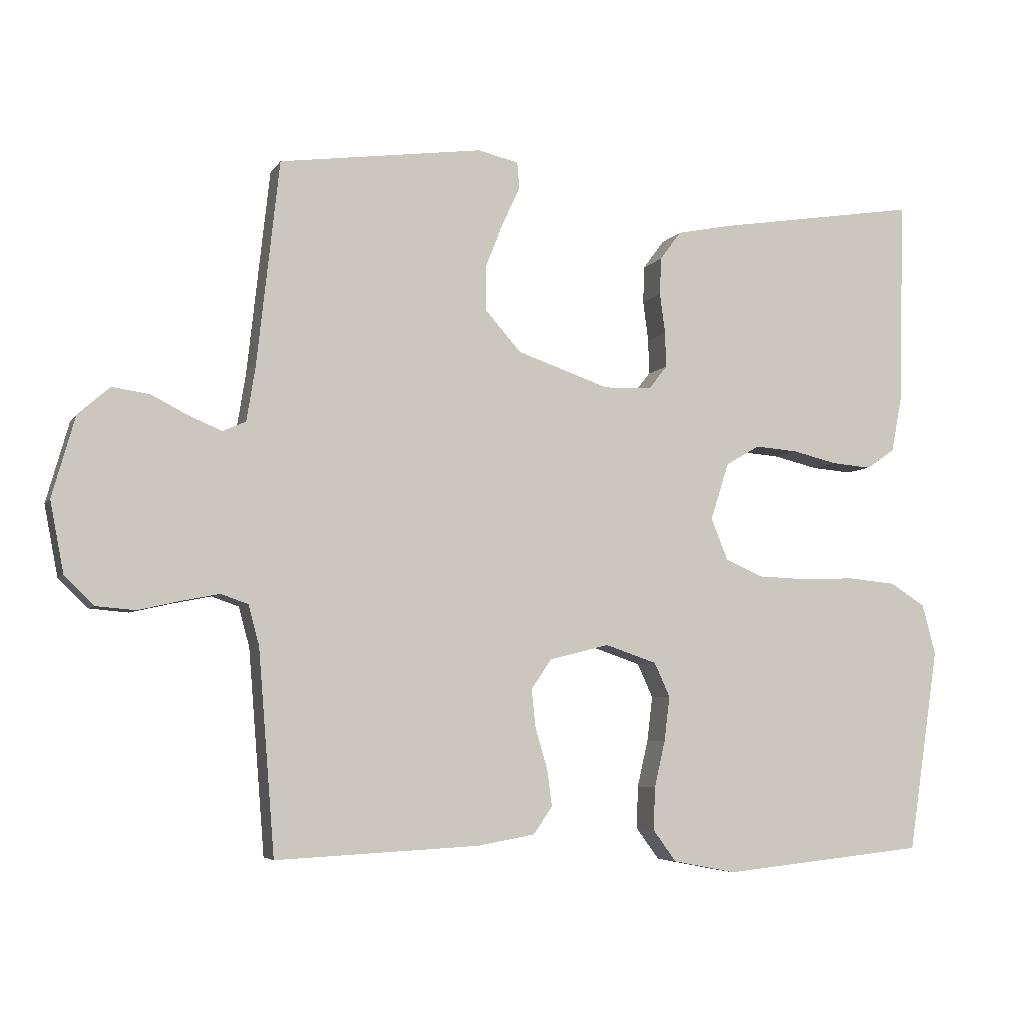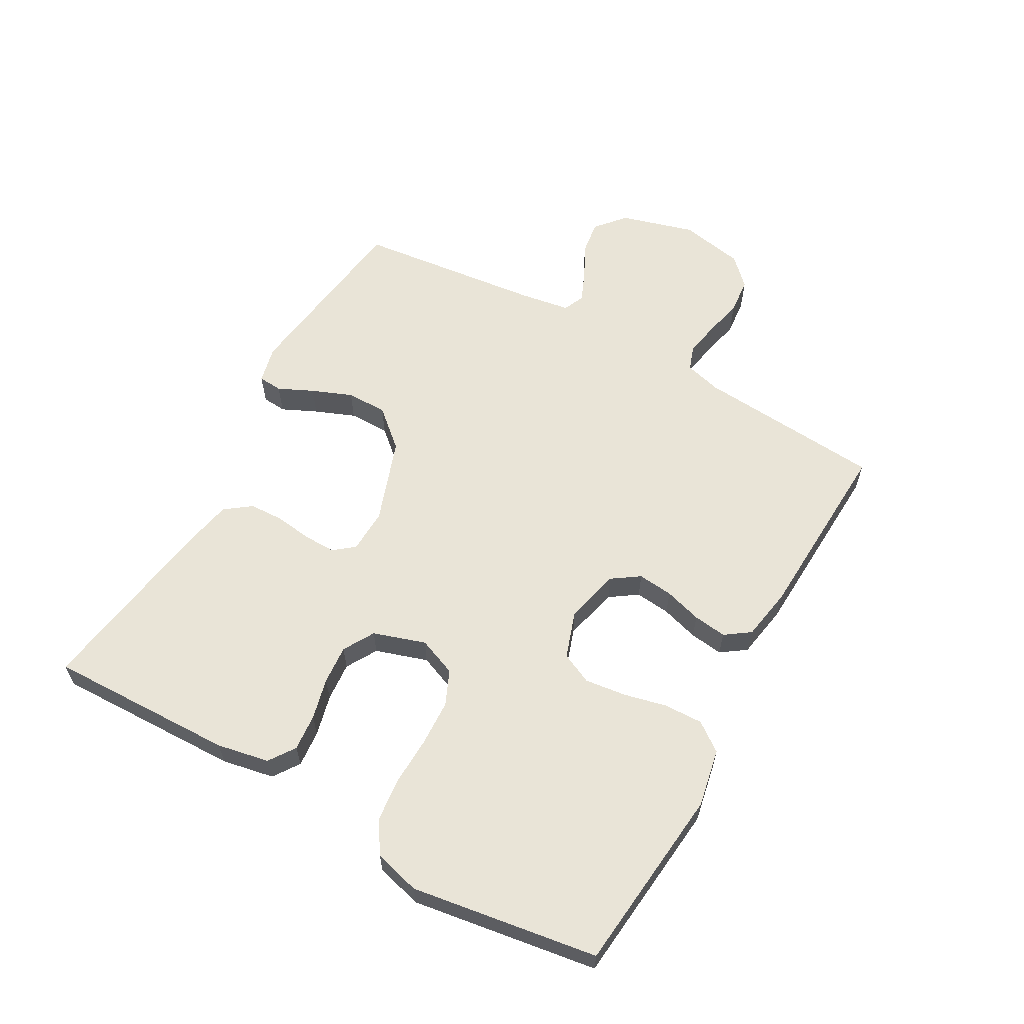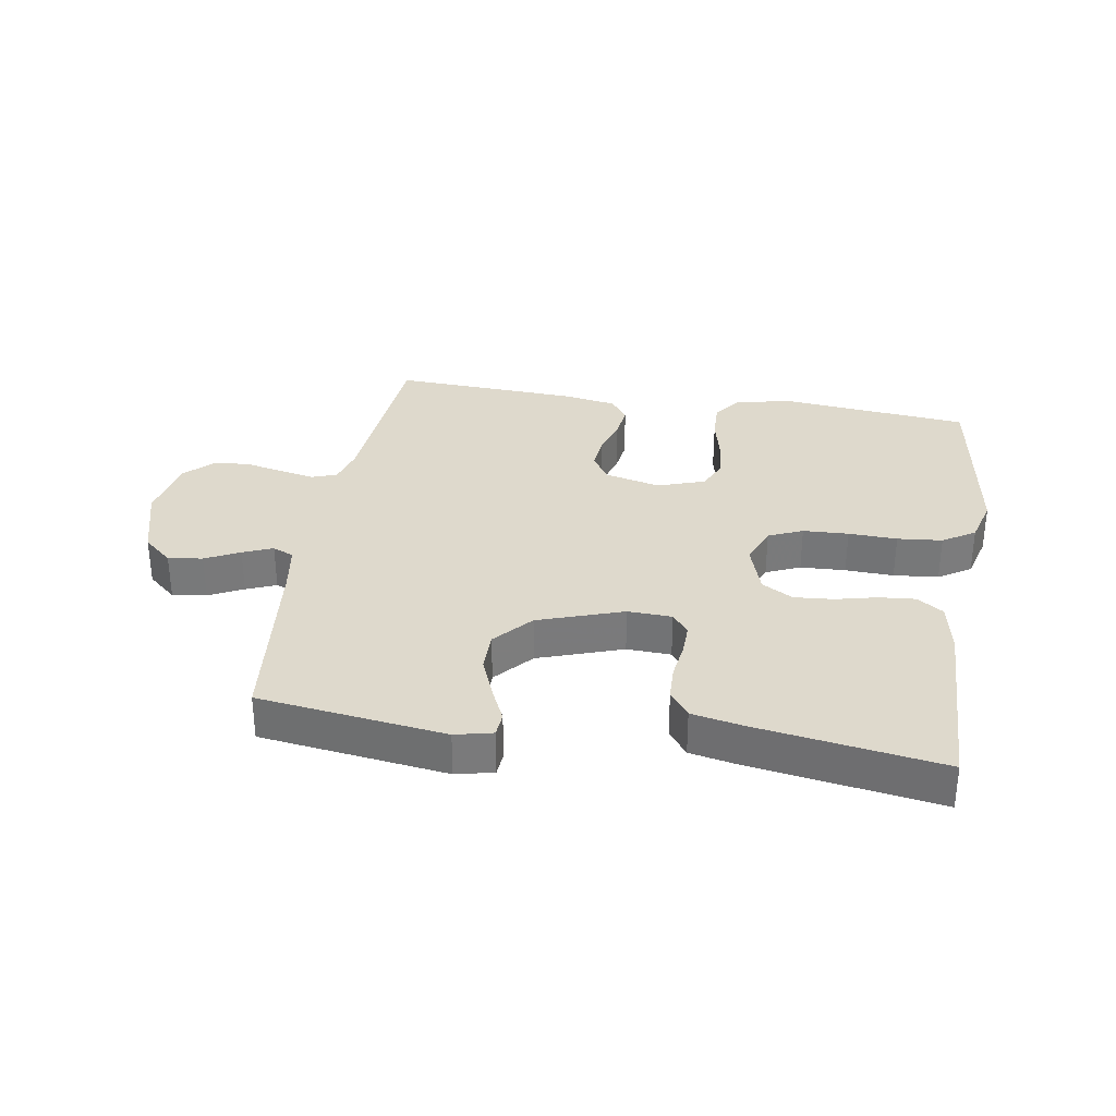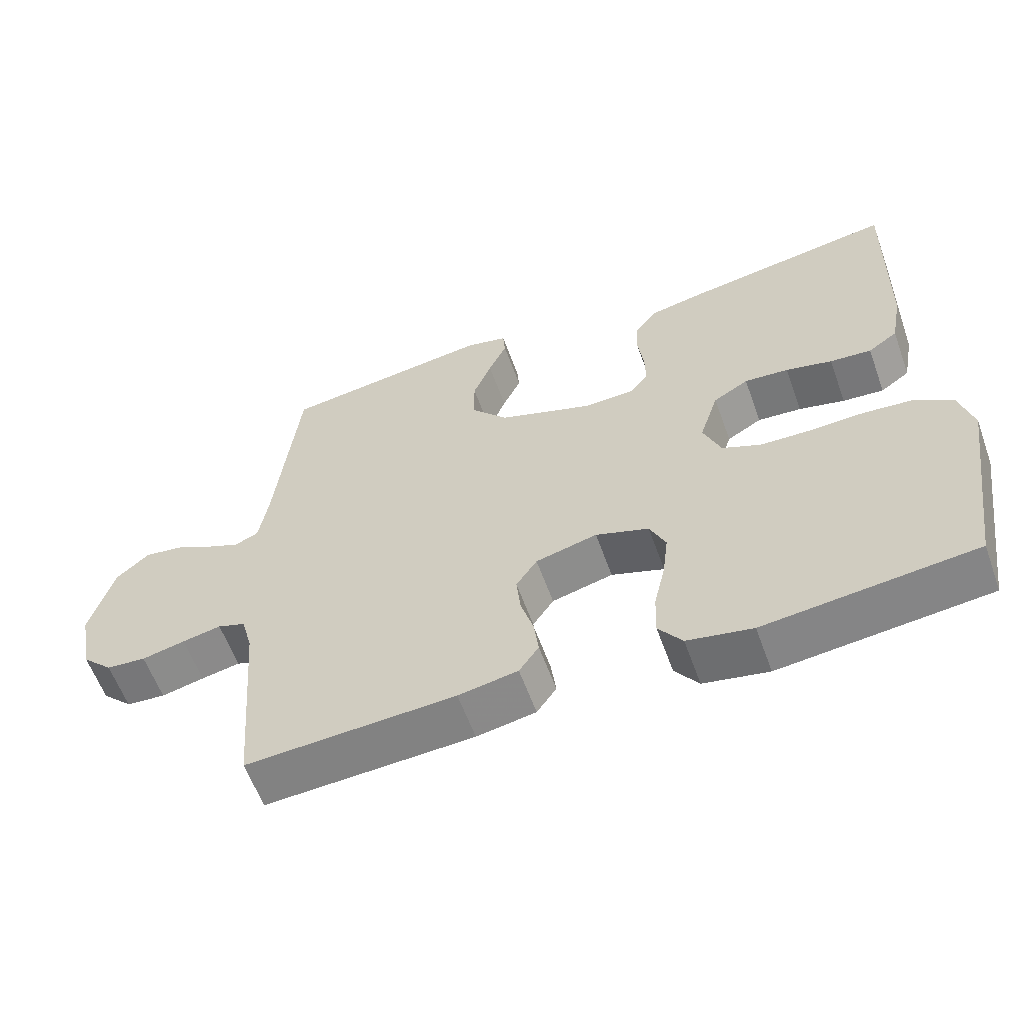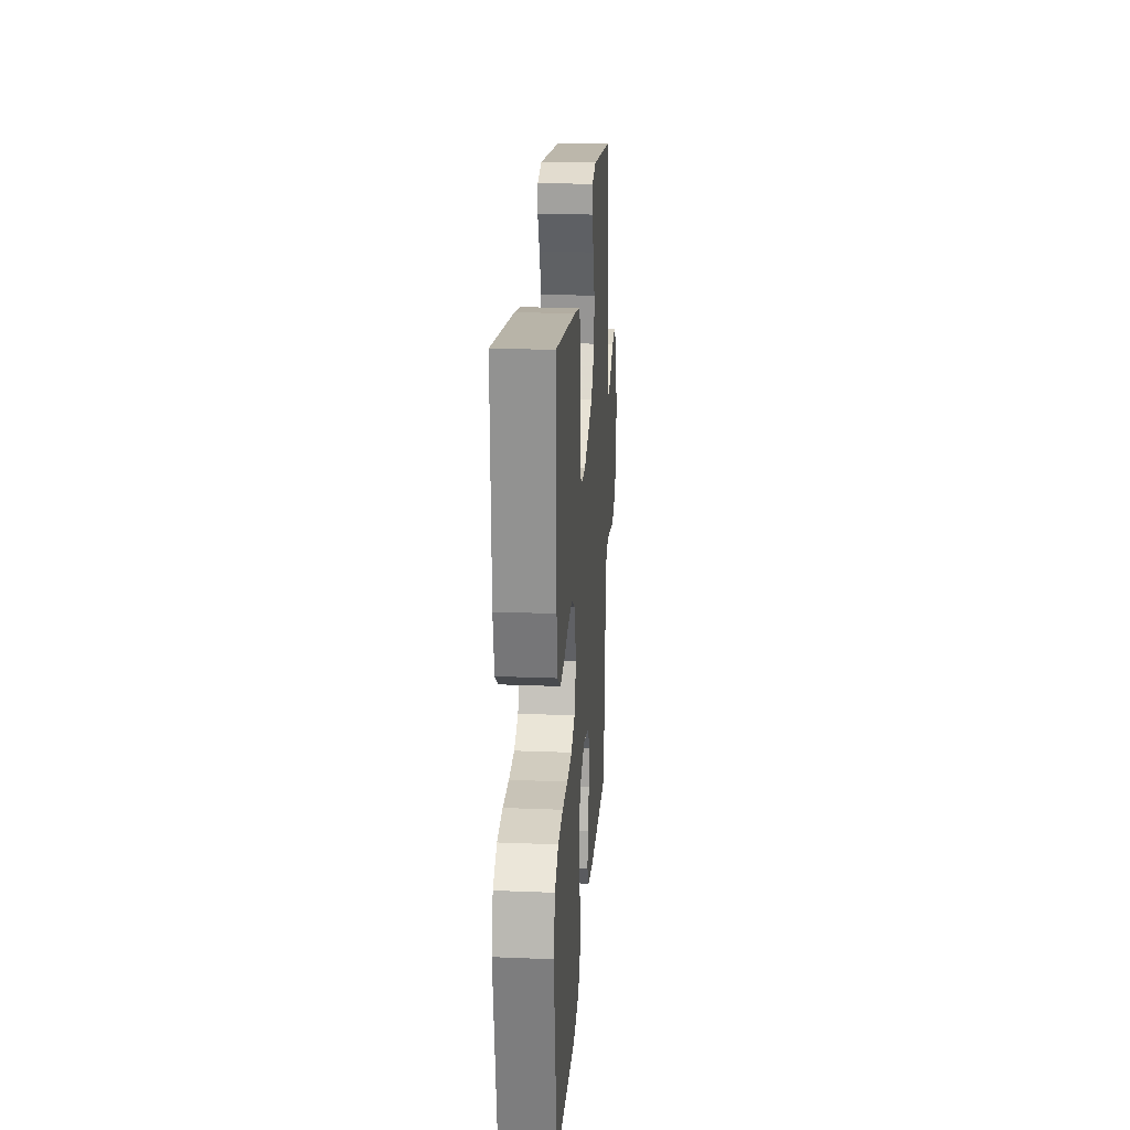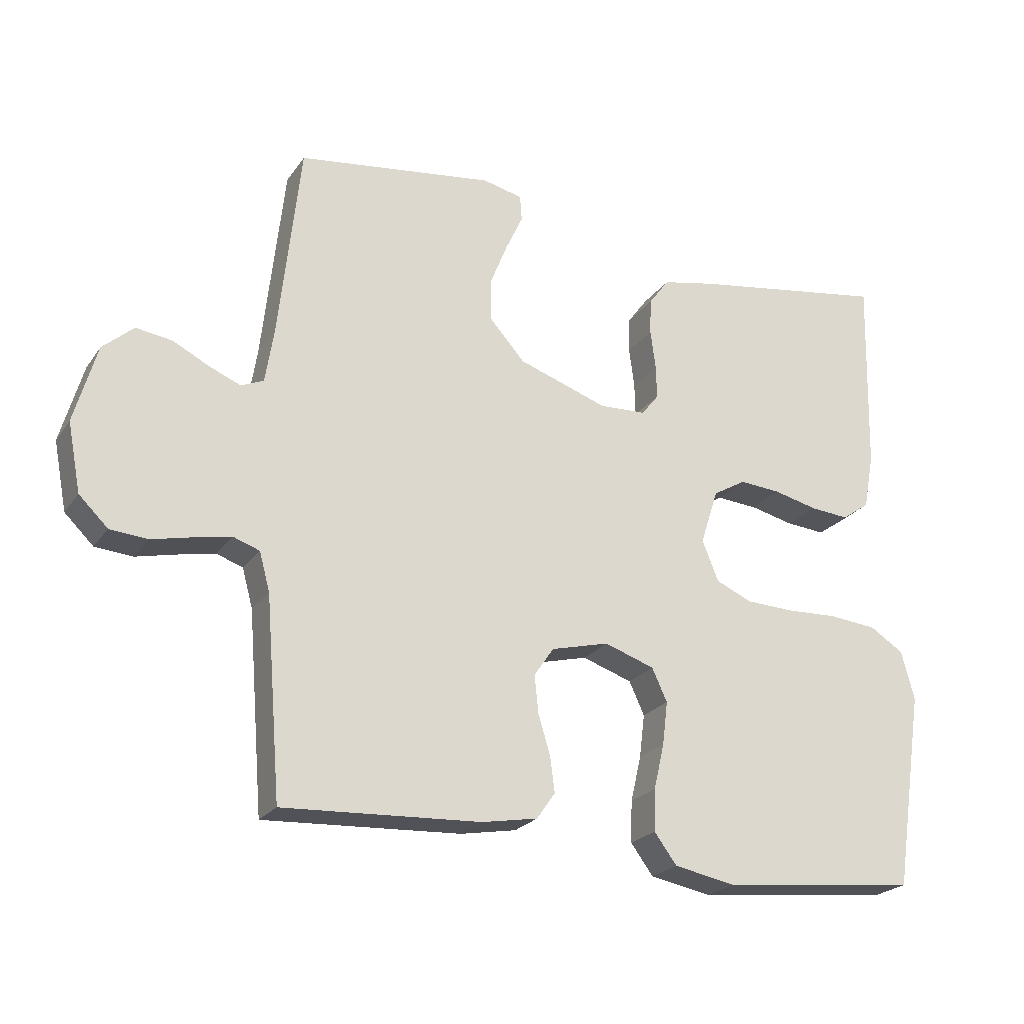
<metadata>
{"format":"obj","ext":"obj","renderer":"f3d","projection":"perspective","resolution":1024,"background":"white","views":[{"elev":-5.3,"azim":-18.0,"up":"+Z"},{"elev":60.9,"azim":119.2,"up":"+Y"},{"elev":32.2,"azim":9.3,"up":"+Y"},{"elev":-59.5,"azim":19.8,"up":"+Z"},{"elev":21.8,"azim":94.0,"up":"+Z"},{"elev":-22.9,"azim":-25.8,"up":"+Z"}]}
</metadata>
<code>
v -0.5 0.07 0.5
v -0.2 0.07 0.54
v -0.14 0.07 0.526
v -0.137 0.07 0.487
v -0.163 0.07 0.431
v -0.189 0.07 0.366
v -0.189 0.07 0.3
v -0.136 0.07 0.24
v 0 0.07 0.193
v 0.071 0.07 0.196
v 0.097 0.07 0.229
v 0.096 0.07 0.28
v 0.088 0.07 0.34
v 0.09 0.07 0.395
v 0.121 0.07 0.437
v 0.2 0.07 0.453
v 0.5 0.07 0.5
v 0.493 0.07 0.2
v 0.477 0.07 0.116
v 0.435 0.07 0.087
v 0.376 0.07 0.092
v 0.31 0.07 0.108
v 0.247 0.07 0.113
v 0.197 0.07 0.084
v 0.17 0.07 0
v 0.195 0.07 -0.062
v 0.25 0.07 -0.086
v 0.323 0.07 -0.089
v 0.401 0.07 -0.086
v 0.473 0.07 -0.093
v 0.525 0.07 -0.126
v 0.545 0.07 -0.2
v 0.5 0.07 -0.5
v 0.2 0.07 -0.531
v 0.107 0.07 -0.513
v 0.073 0.07 -0.467
v 0.075 0.07 -0.404
v 0.091 0.07 -0.335
v 0.099 0.07 -0.269
v 0.076 0.07 -0.219
v 0 0.07 -0.193
v -0.088 0.07 -0.215
v -0.118 0.07 -0.259
v -0.112 0.07 -0.316
v -0.094 0.07 -0.376
v -0.087 0.07 -0.43
v -0.115 0.07 -0.47
v -0.2 0.07 -0.485
v -0.5 0.07 -0.5
v -0.524 0.07 -0.2
v -0.54 0.07 -0.141
v -0.58 0.07 -0.127
v -0.636 0.07 -0.138
v -0.698 0.07 -0.152
v -0.755 0.07 -0.147
v -0.799 0.07 -0.104
v -0.819 0.07 0
v -0.785 0.07 0.119
v -0.738 0.07 0.16
v -0.683 0.07 0.152
v -0.628 0.07 0.124
v -0.58 0.07 0.104
v -0.546 0.07 0.119
v -0.533 0.07 0.2
v -0.5 0 0.5
v -0.2 0 0.54
v -0.14 0 0.526
v -0.137 0 0.487
v -0.163 0 0.431
v -0.189 0 0.366
v -0.189 0 0.3
v -0.136 0 0.24
v 0 0 0.193
v 0.071 0 0.196
v 0.097 0 0.229
v 0.096 0 0.28
v 0.088 0 0.34
v 0.09 0 0.395
v 0.121 0 0.437
v 0.2 0 0.453
v 0.5 0 0.5
v 0.493 0 0.2
v 0.477 0 0.116
v 0.435 0 0.087
v 0.376 0 0.092
v 0.31 0 0.108
v 0.247 0 0.113
v 0.197 0 0.084
v 0.17 0 0
v 0.195 0 -0.062
v 0.25 0 -0.086
v 0.323 0 -0.089
v 0.401 0 -0.086
v 0.473 0 -0.093
v 0.525 0 -0.126
v 0.545 0 -0.2
v 0.5 0 -0.5
v 0.2 0 -0.531
v 0.107 0 -0.513
v 0.073 0 -0.467
v 0.075 0 -0.404
v 0.091 0 -0.335
v 0.099 0 -0.269
v 0.076 0 -0.219
v 0 0 -0.193
v -0.088 0 -0.215
v -0.118 0 -0.259
v -0.112 0 -0.316
v -0.094 0 -0.376
v -0.087 0 -0.43
v -0.115 0 -0.47
v -0.2 0 -0.485
v -0.5 0 -0.5
v -0.524 0 -0.2
v -0.54 0 -0.141
v -0.58 0 -0.127
v -0.636 0 -0.138
v -0.698 0 -0.152
v -0.755 0 -0.147
v -0.799 0 -0.104
v -0.819 0 0
v -0.785 0 0.119
v -0.738 0 0.16
v -0.683 0 0.152
v -0.628 0 0.124
v -0.58 0 0.104
v -0.546 0 0.119
v -0.533 0 0.2
f 59 60 61
f 58 59 61
f 57 58 61
f 56 57 61
f 55 56 61
f 54 55 61
f 53 54 61
f 52 53 61 62
f 51 52 62 63
f 48 49 50
f 47 48 50
f 46 47 50
f 45 46 50
f 44 45 50
f 51 63 64
f 50 51 64
f 44 50 64
f 43 44 64
f 36 37 38
f 35 36 38
f 34 35 38
f 33 34 38
f 32 33 38
f 31 32 38
f 30 31 38
f 29 30 38
f 28 29 38
f 27 28 38 39
f 26 27 39 40
f 20 21 22
f 19 20 22
f 18 19 22
f 17 18 22
f 16 17 22
f 15 16 22
f 14 15 22
f 13 14 22
f 12 13 22
f 11 12 22 23
f 10 11 23 24
f 3 4 5
f 2 3 5
f 1 2 5
f 64 1 5
f 64 5 6
f 42 43 64
f 41 42 64
f 40 41 64
f 26 40 64
f 25 26 64
f 9 10 24 25
f 8 9 25 64
f 7 8 64
f 6 7 64
f 125 124 123
f 125 123 122
f 125 122 121
f 125 121 120
f 125 120 119
f 125 119 118
f 125 118 117
f 126 125 117 116
f 127 126 116 115
f 114 113 112
f 114 112 111
f 114 111 110
f 114 110 109
f 114 109 108
f 128 127 115
f 128 115 114
f 128 114 108
f 128 108 107
f 102 101 100
f 102 100 99
f 102 99 98
f 102 98 97
f 102 97 96
f 102 96 95
f 102 95 94
f 102 94 93
f 102 93 92
f 103 102 92 91
f 104 103 91 90
f 86 85 84
f 86 84 83
f 86 83 82
f 86 82 81
f 86 81 80
f 86 80 79
f 86 79 78
f 86 78 77
f 86 77 76
f 87 86 76 75
f 88 87 75 74
f 69 68 67
f 69 67 66
f 69 66 65
f 69 65 128
f 70 69 128
f 128 107 106
f 128 106 105
f 128 105 104
f 128 104 90
f 128 90 89
f 89 88 74 73
f 128 89 73 72
f 128 72 71
f 128 71 70
f 1 65 66 2
f 2 66 67 3
f 3 67 68 4
f 4 68 69 5
f 5 69 70 6
f 6 70 71 7
f 7 71 72 8
f 8 72 73 9
f 9 73 74 10
f 10 74 75 11
f 11 75 76 12
f 12 76 77 13
f 13 77 78 14
f 14 78 79 15
f 15 79 80 16
f 16 80 81 17
f 17 81 82 18
f 18 82 83 19
f 19 83 84 20
f 20 84 85 21
f 21 85 86 22
f 22 86 87 23
f 23 87 88 24
f 24 88 89 25
f 25 89 90 26
f 26 90 91 27
f 27 91 92 28
f 28 92 93 29
f 29 93 94 30
f 30 94 95 31
f 31 95 96 32
f 32 96 97 33
f 33 97 98 34
f 34 98 99 35
f 35 99 100 36
f 36 100 101 37
f 37 101 102 38
f 38 102 103 39
f 39 103 104 40
f 40 104 105 41
f 41 105 106 42
f 42 106 107 43
f 43 107 108 44
f 44 108 109 45
f 45 109 110 46
f 46 110 111 47
f 47 111 112 48
f 48 112 113 49
f 49 113 114 50
f 50 114 115 51
f 51 115 116 52
f 52 116 117 53
f 53 117 118 54
f 54 118 119 55
f 55 119 120 56
f 56 120 121 57
f 57 121 122 58
f 58 122 123 59
f 59 123 124 60
f 60 124 125 61
f 61 125 126 62
f 62 126 127 63
f 63 127 128 64
f 64 128 65 1

</code>
